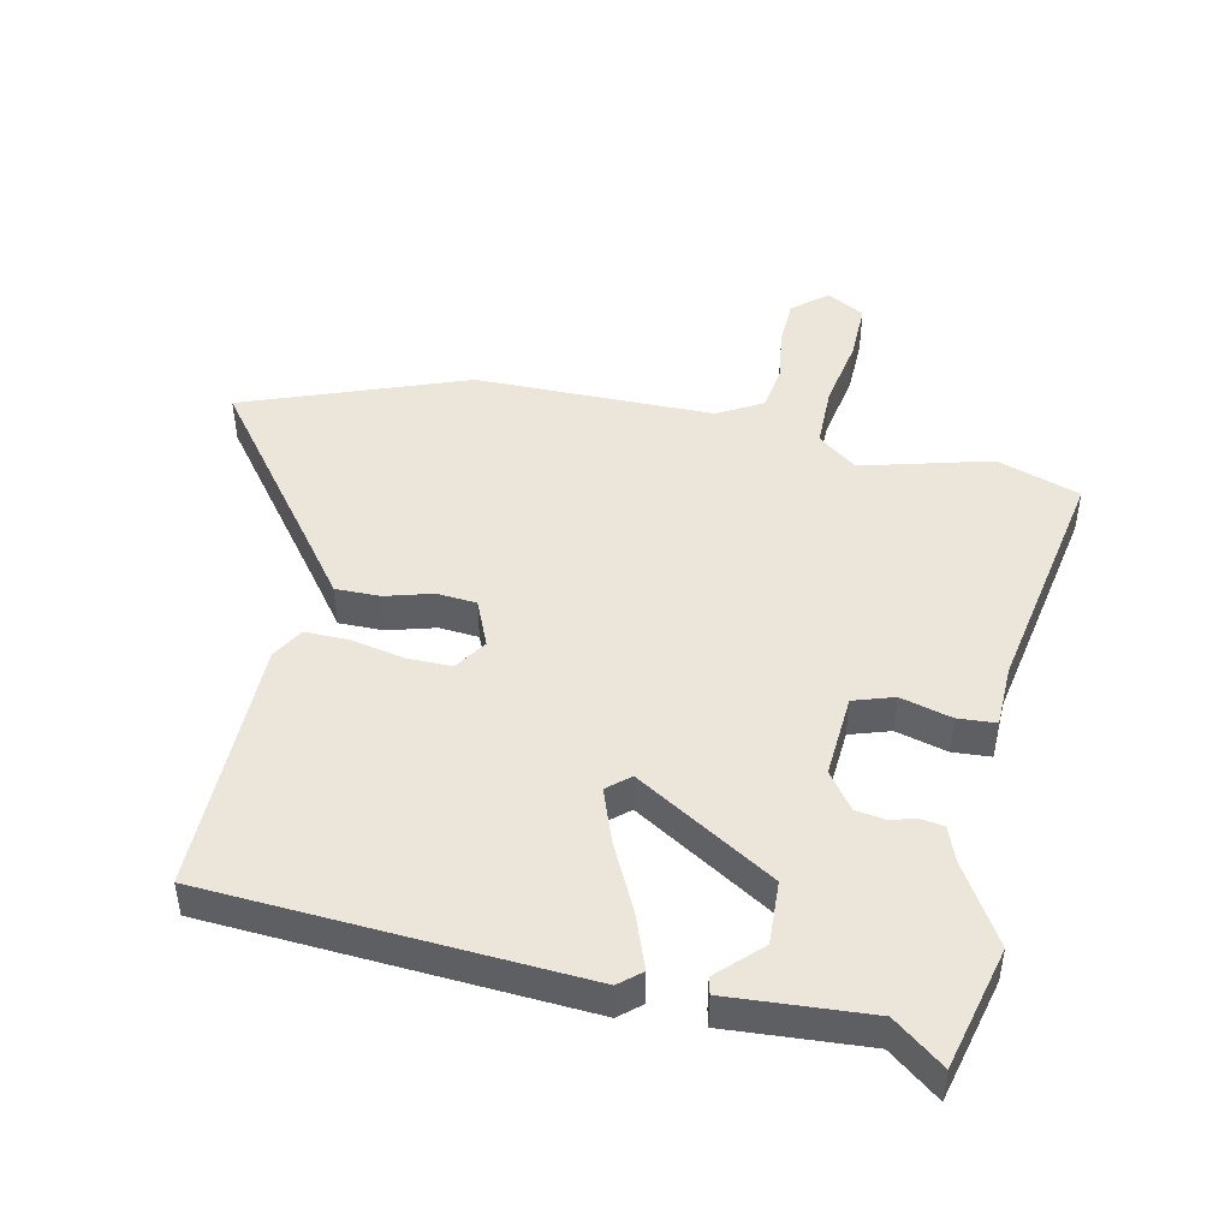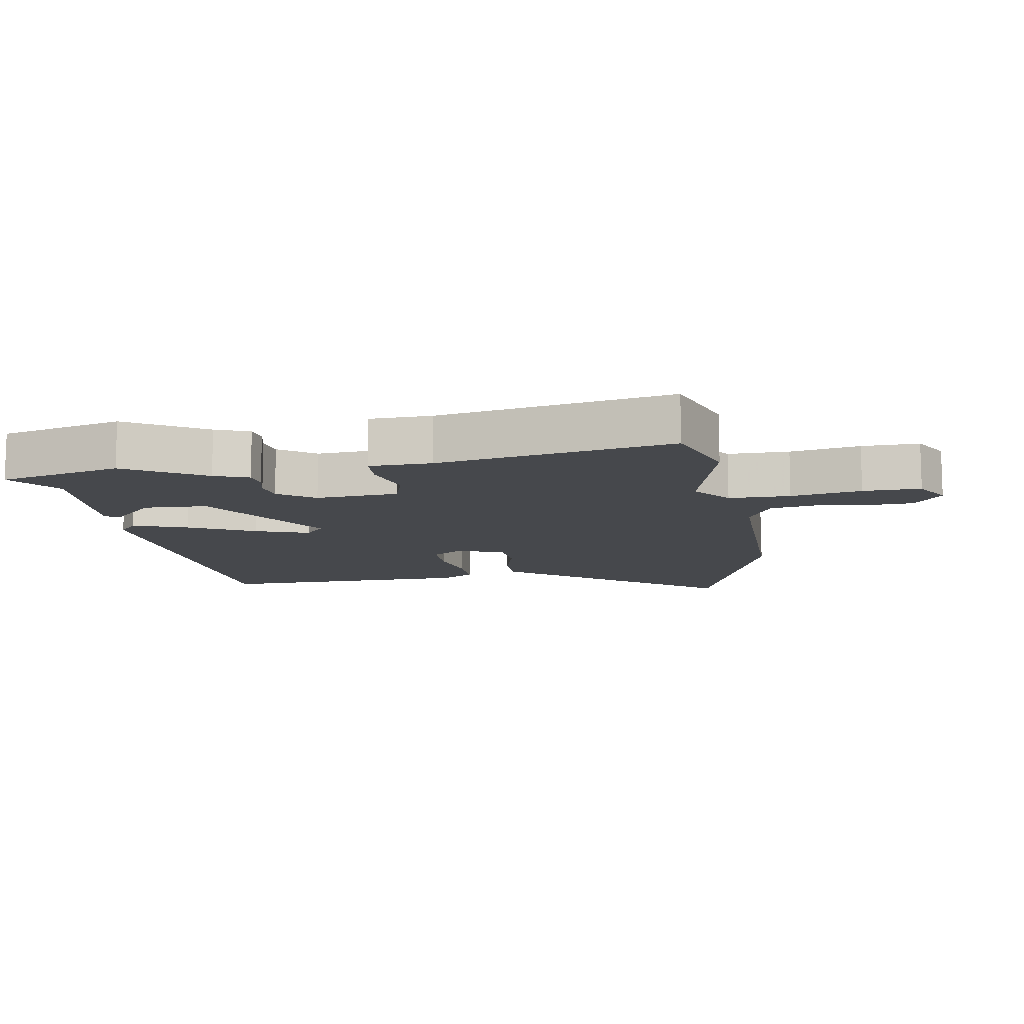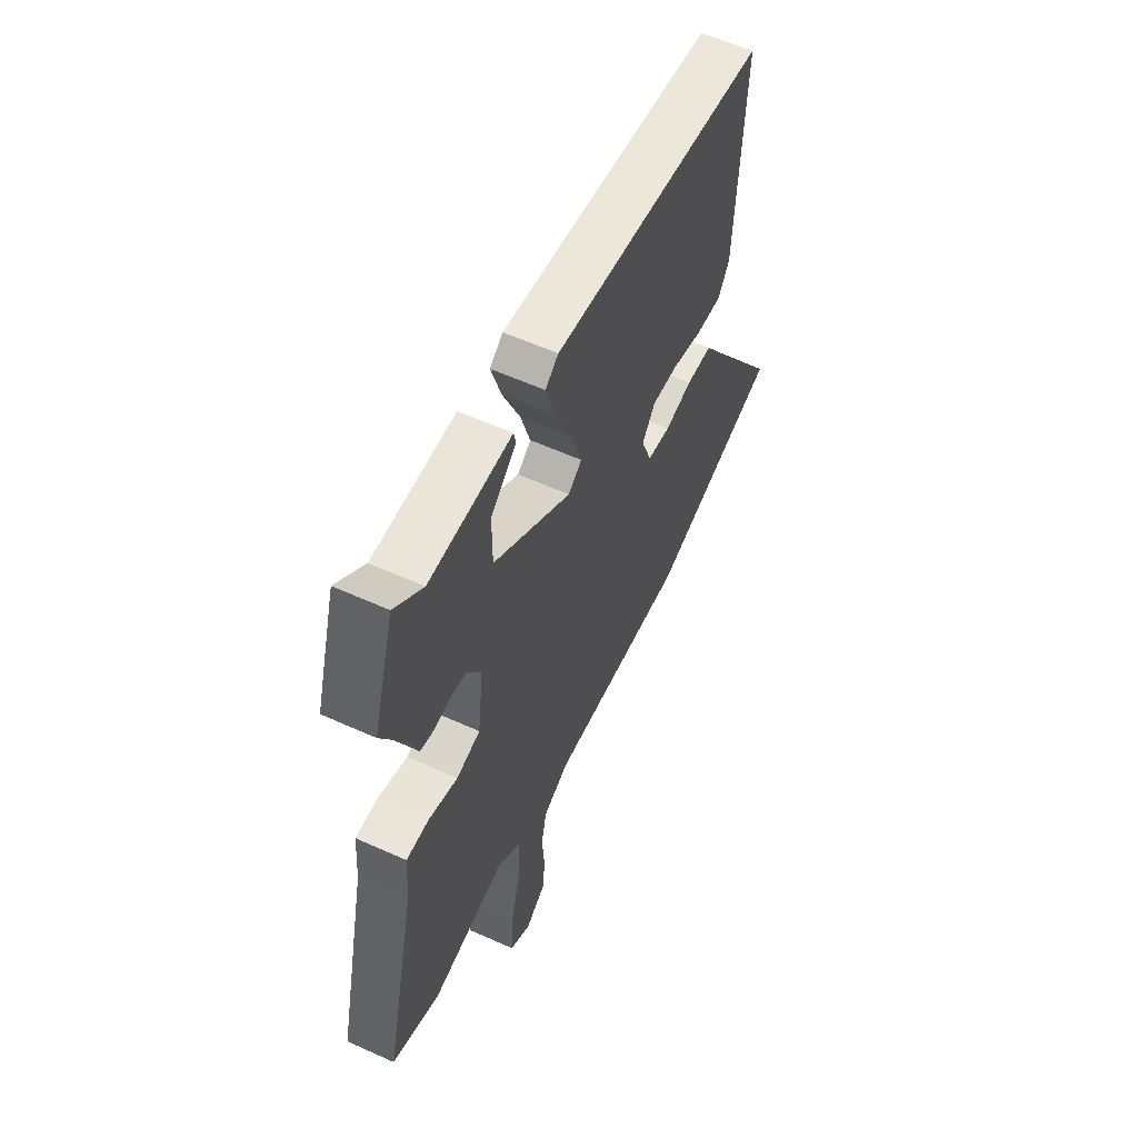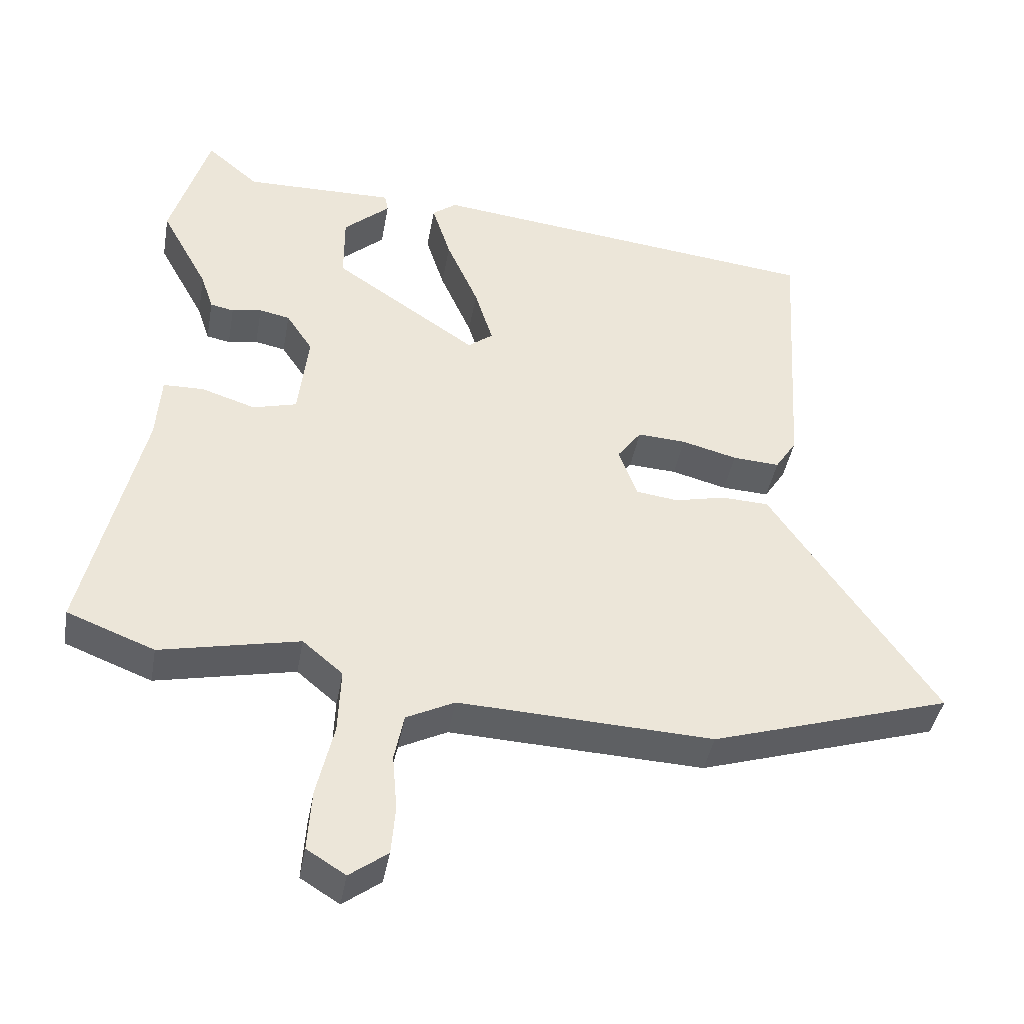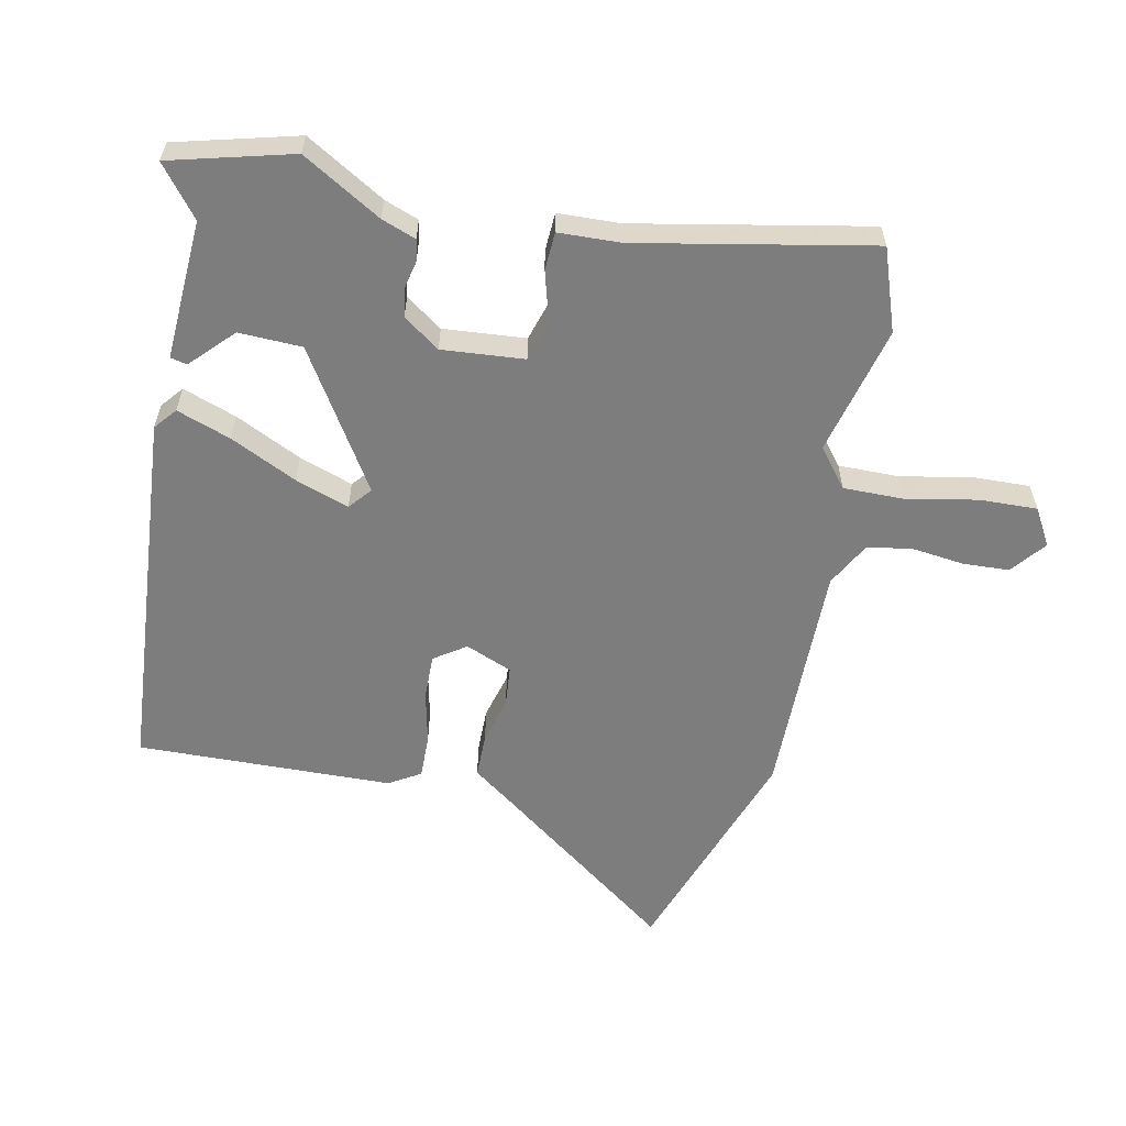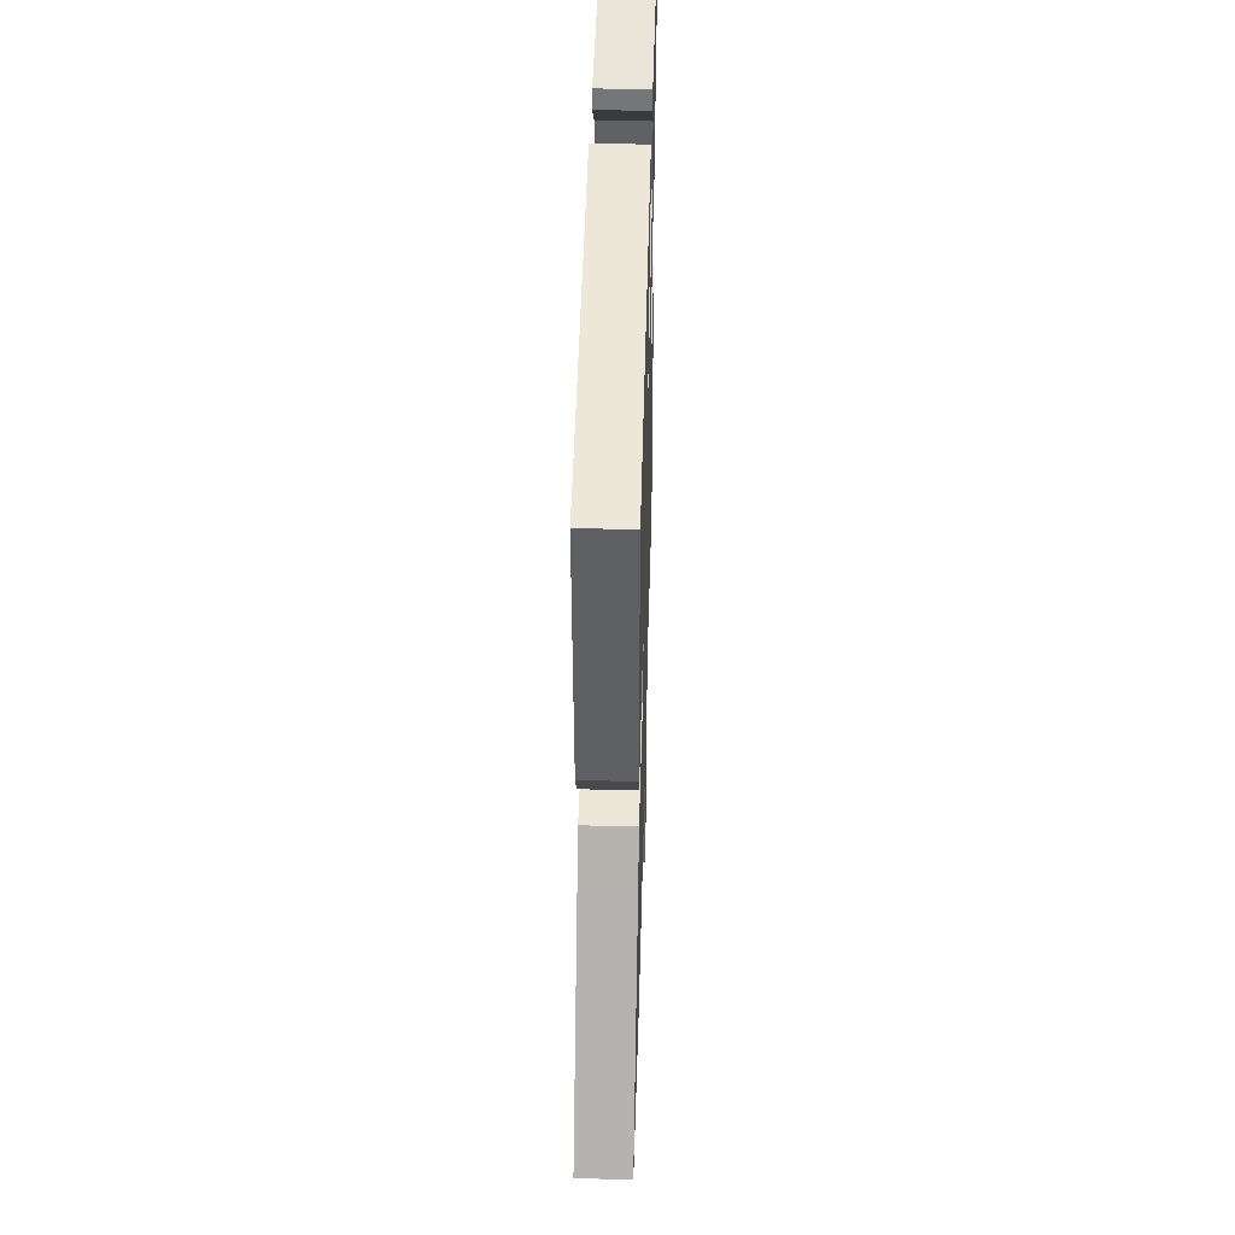
<metadata>
{"format":"obj","ext":"obj","renderer":"f3d","projection":"perspective","resolution":1024,"background":"white","views":[{"elev":47.0,"azim":9.3,"up":"+Y"},{"elev":-11.2,"azim":97.1,"up":"+Y"},{"elev":58.3,"azim":115.1,"up":"+Z"},{"elev":-41.7,"azim":170.0,"up":"+Z"},{"elev":-59.2,"azim":76.3,"up":"+Y"},{"elev":44.0,"azim":-88.5,"up":"+Z"}]}
</metadata>
<code>
v 0.486 0.07 0.547
v 0.542 0.07 0.36
v 0.474 0.07 0.235
v 0.456 0.07 0.181
v 0.422 0.07 0.174
v 0.379 0.07 0.182
v 0.335 0.07 0.173
v 0.297 0.07 0.115
v 0.312 0.07 -0.012
v 0.375 0.07 -0.029
v 0.453 0.07 -0.004
v 0.512 0.07 -0.005
v 0.519 0.07 -0.101
v 0.602 0.07 -0.46
v 0.476 0.07 -0.509
v 0.275 0.07 -0.466
v 0.217 0.07 -0.515
v 0.221 0.07 -0.61
v 0.246 0.07 -0.718
v 0.252 0.07 -0.807
v 0.196 0.07 -0.842
v 0.141 0.07 -0.801
v 0.135 0.07 -0.73
v 0.142 0.07 -0.648
v 0.128 0.07 -0.579
v 0.058 0.07 -0.544
v -0.309 0.07 -0.56
v -0.656 0.07 -0.451
v -0.461 0.07 -0.167
v -0.417 0.07 -0.102
v -0.348 0.07 -0.099
v -0.275 0.07 -0.116
v -0.214 0.07 -0.108
v -0.187 0.07 -0.035
v -0.222 0.07 0.013
v -0.292 0.07 0.009
v -0.372 0.07 -0.012
v -0.44 0.07 -0.016
v -0.471 0.07 0.032
v -0.495 0.07 0.427
v 0.076 0.07 0.492
v 0.111 0.07 0.465
v 0.084 0.07 0.38
v 0.038 0.07 0.275
v 0.012 0.07 0.191
v 0.048 0.07 0.163
v 0.255 0.07 0.303
v 0.255 0.07 0.401
v 0.188 0.07 0.461
v 0.193 0.07 0.487
v 0.411 0.07 0.483
v 0.486 0 0.547
v 0.542 0 0.36
v 0.474 0 0.235
v 0.456 0 0.181
v 0.422 0 0.174
v 0.379 0 0.182
v 0.335 0 0.173
v 0.297 0 0.115
v 0.312 0 -0.012
v 0.375 0 -0.029
v 0.453 0 -0.004
v 0.512 0 -0.005
v 0.519 0 -0.101
v 0.602 0 -0.46
v 0.476 0 -0.509
v 0.275 0 -0.466
v 0.217 0 -0.515
v 0.221 0 -0.61
v 0.246 0 -0.718
v 0.252 0 -0.807
v 0.196 0 -0.842
v 0.141 0 -0.801
v 0.135 0 -0.73
v 0.142 0 -0.648
v 0.128 0 -0.579
v 0.058 0 -0.544
v -0.309 0 -0.56
v -0.656 0 -0.451
v -0.461 0 -0.167
v -0.417 0 -0.102
v -0.348 0 -0.099
v -0.275 0 -0.116
v -0.214 0 -0.108
v -0.187 0 -0.035
v -0.222 0 0.013
v -0.292 0 0.009
v -0.372 0 -0.012
v -0.44 0 -0.016
v -0.471 0 0.032
v -0.495 0 0.427
v 0.076 0 0.492
v 0.111 0 0.465
v 0.084 0 0.38
v 0.038 0 0.275
v 0.012 0 0.191
v 0.048 0 0.163
v 0.255 0 0.303
v 0.255 0 0.401
v 0.188 0 0.461
v 0.193 0 0.487
v 0.411 0 0.483
f 48 49 50 51
f 47 48 51
f 47 51 1 2
f 46 47 2 3
f 41 42 43 44
f 41 44 45
f 40 41 45
f 39 40 45 46
f 36 37 38 39
f 35 36 39 46
f 29 30 31 32
f 29 32 33
f 26 27 28 29
f 25 26 29 33
f 21 22 23 24
f 21 24 25
f 18 19 20 21
f 17 18 21 25
f 16 17 25 33
f 13 14 15 16
f 10 11 12 13
f 9 10 13 16
f 8 9 16 33
f 3 4 5 6
f 3 6 7
f 34 35 46 3
f 7 8 33 34
f 3 7 34
f 102 101 100 99
f 102 99 98
f 53 52 102 98
f 54 53 98 97
f 95 94 93 92
f 96 95 92
f 96 92 91
f 97 96 91 90
f 90 89 88 87
f 97 90 87 86
f 83 82 81 80
f 84 83 80
f 80 79 78 77
f 84 80 77 76
f 75 74 73 72
f 76 75 72
f 72 71 70 69
f 76 72 69 68
f 84 76 68 67
f 67 66 65 64
f 64 63 62 61
f 67 64 61 60
f 84 67 60 59
f 57 56 55 54
f 58 57 54
f 54 97 86 85
f 85 84 59 58
f 85 58 54
f 1 52 53 2
f 2 53 54 3
f 3 54 55 4
f 4 55 56 5
f 5 56 57 6
f 6 57 58 7
f 7 58 59 8
f 8 59 60 9
f 9 60 61 10
f 10 61 62 11
f 11 62 63 12
f 12 63 64 13
f 13 64 65 14
f 14 65 66 15
f 15 66 67 16
f 16 67 68 17
f 17 68 69 18
f 18 69 70 19
f 19 70 71 20
f 20 71 72 21
f 21 72 73 22
f 22 73 74 23
f 23 74 75 24
f 24 75 76 25
f 25 76 77 26
f 26 77 78 27
f 27 78 79 28
f 28 79 80 29
f 29 80 81 30
f 30 81 82 31
f 31 82 83 32
f 32 83 84 33
f 33 84 85 34
f 34 85 86 35
f 35 86 87 36
f 36 87 88 37
f 37 88 89 38
f 38 89 90 39
f 39 90 91 40
f 40 91 92 41
f 41 92 93 42
f 42 93 94 43
f 43 94 95 44
f 44 95 96 45
f 45 96 97 46
f 46 97 98 47
f 47 98 99 48
f 48 99 100 49
f 49 100 101 50
f 50 101 102 51
f 51 102 52 1

</code>
